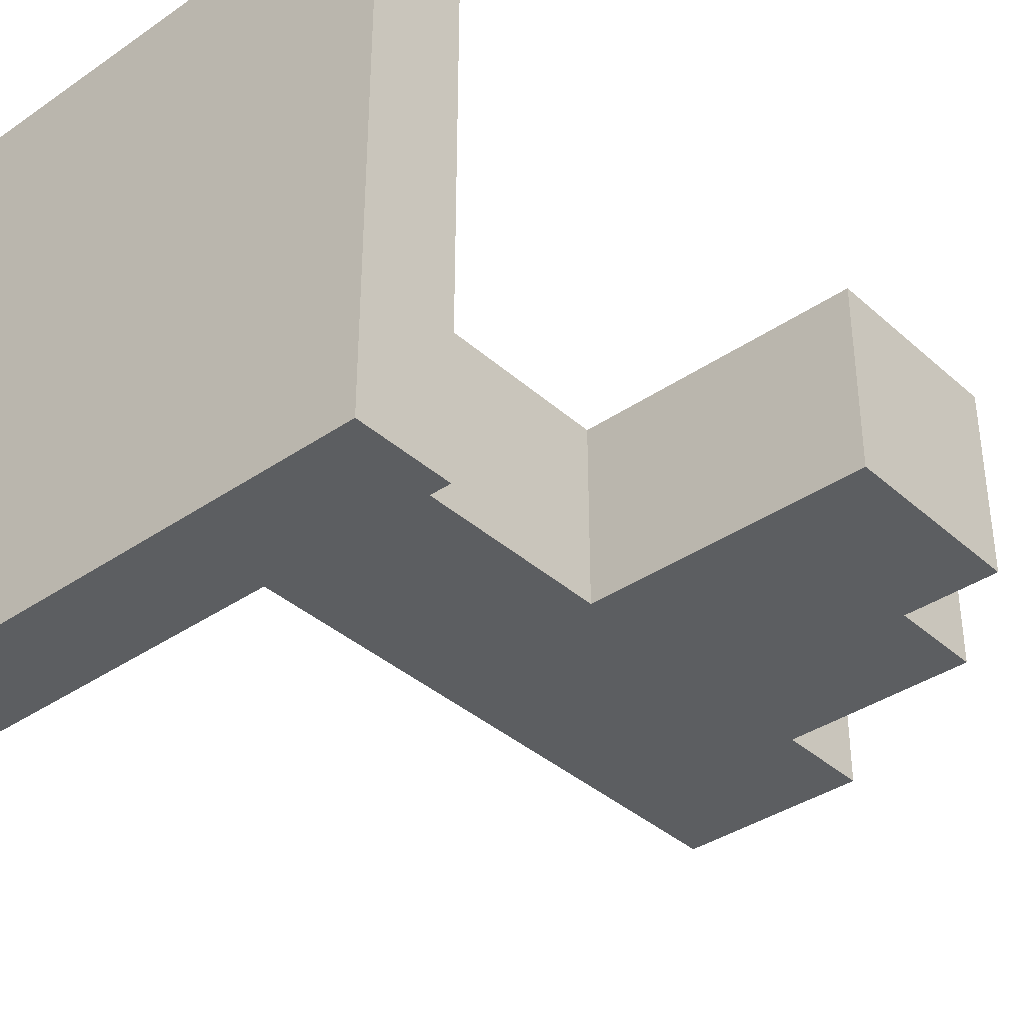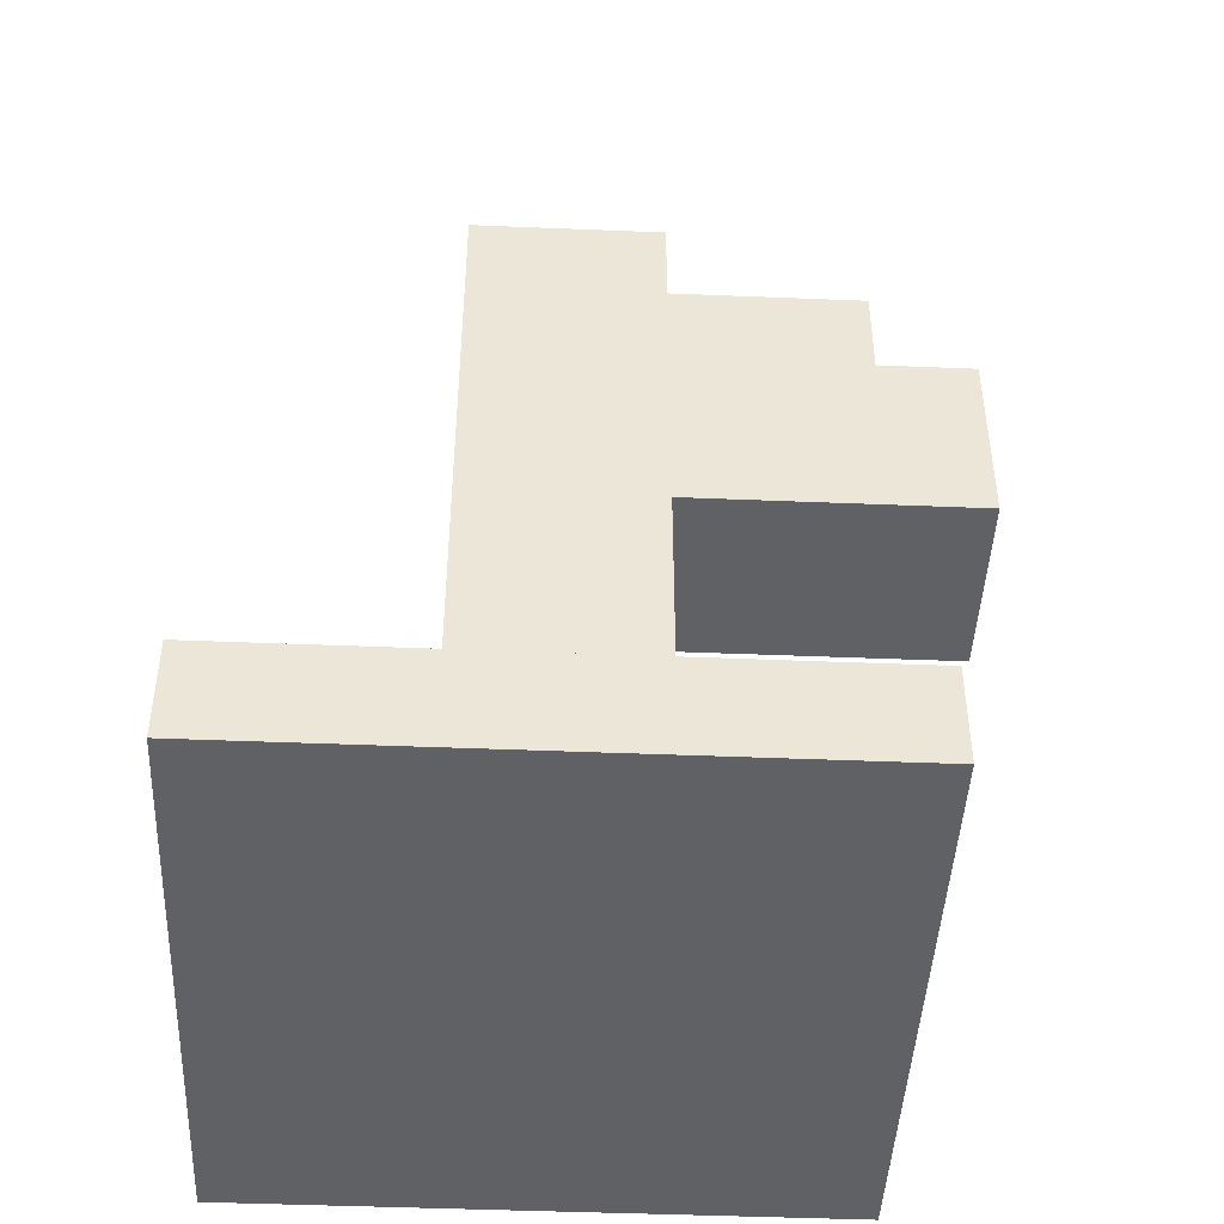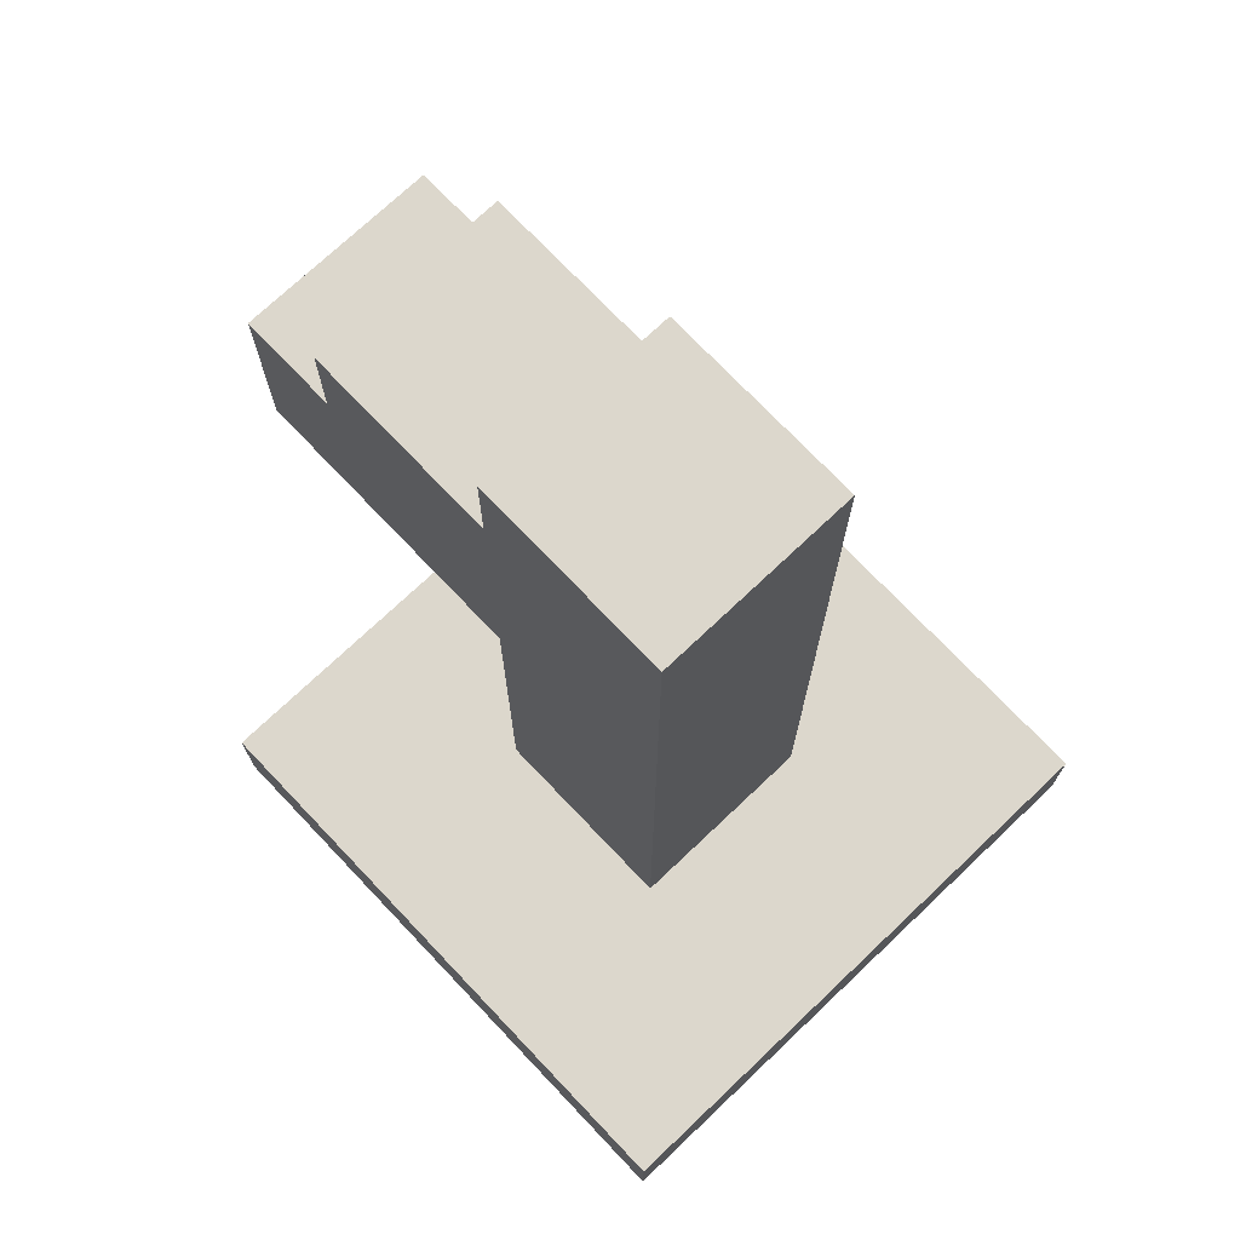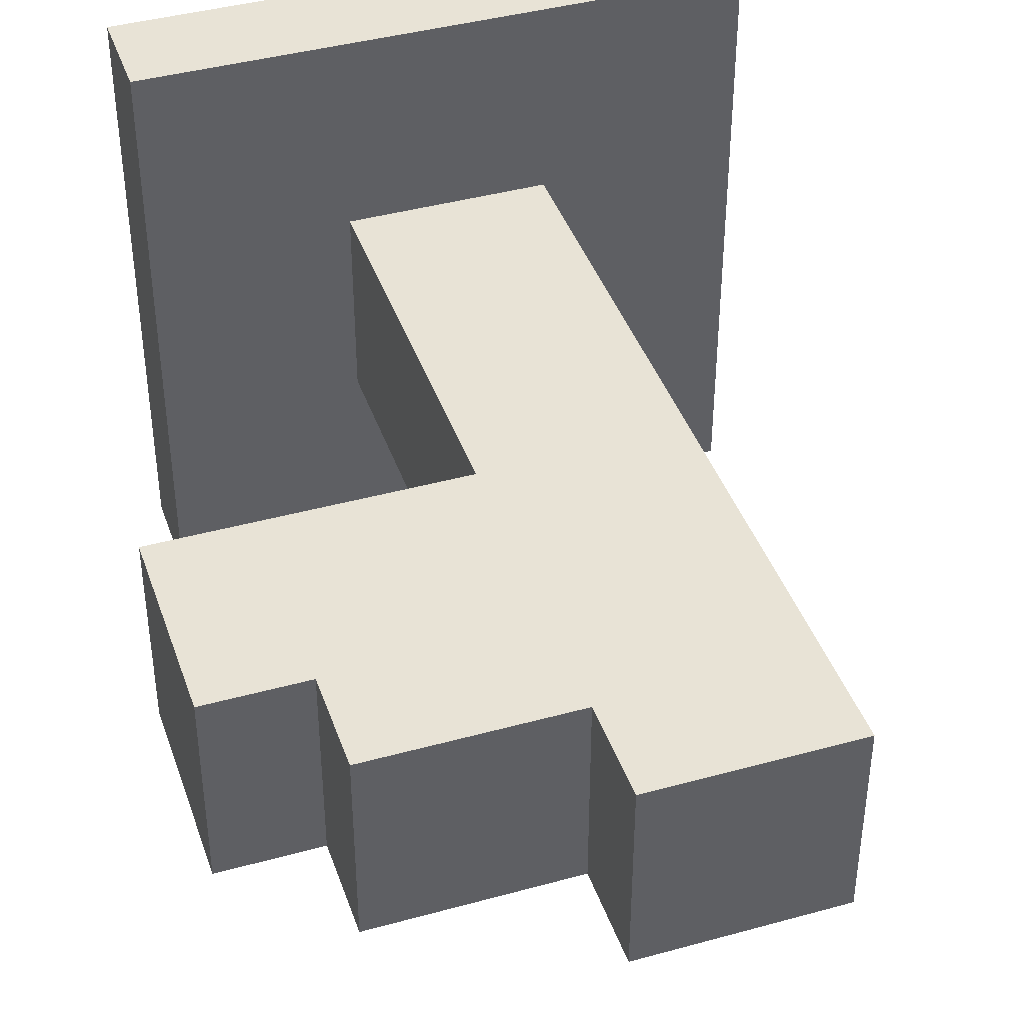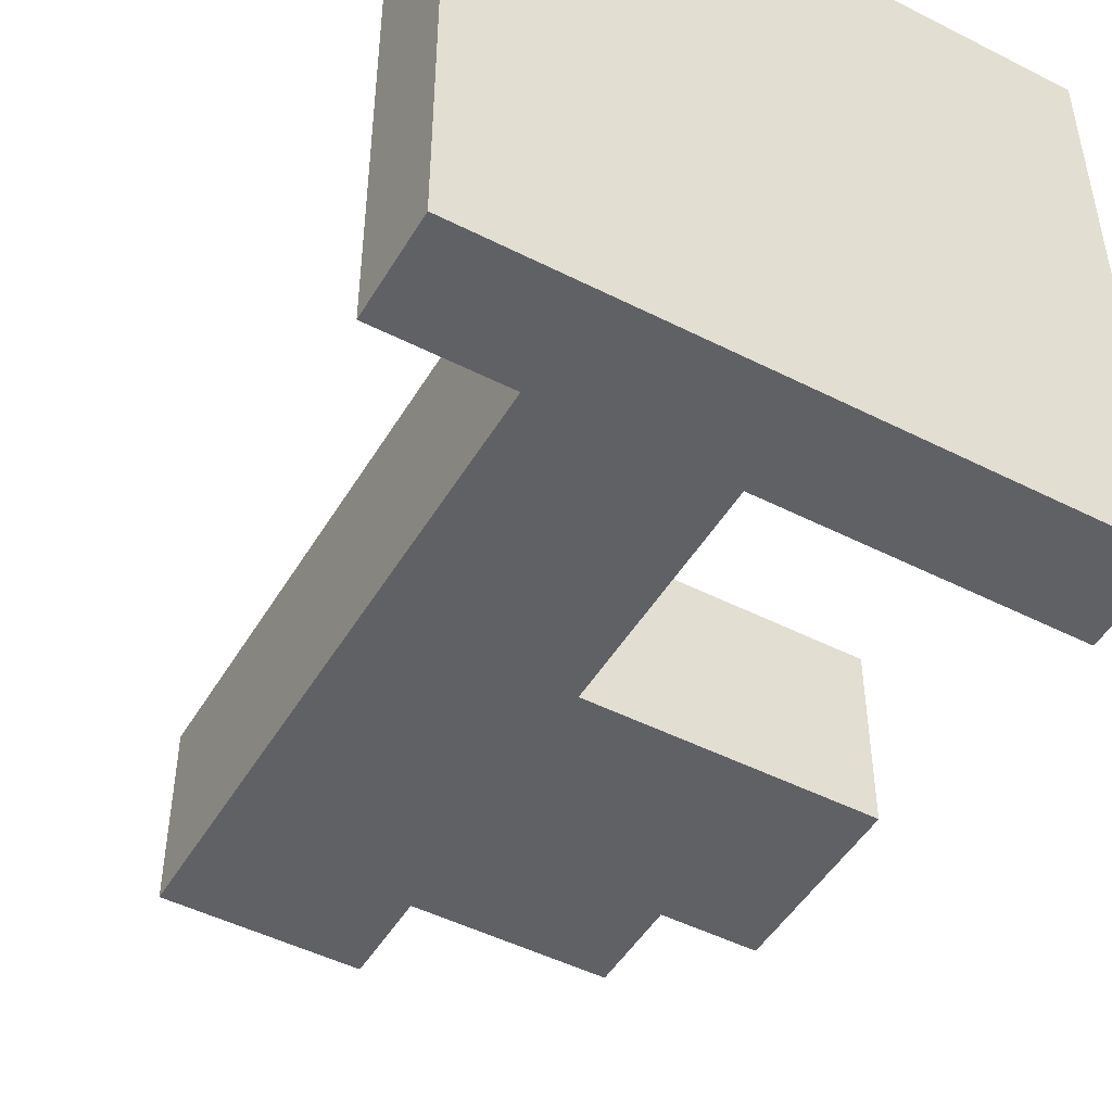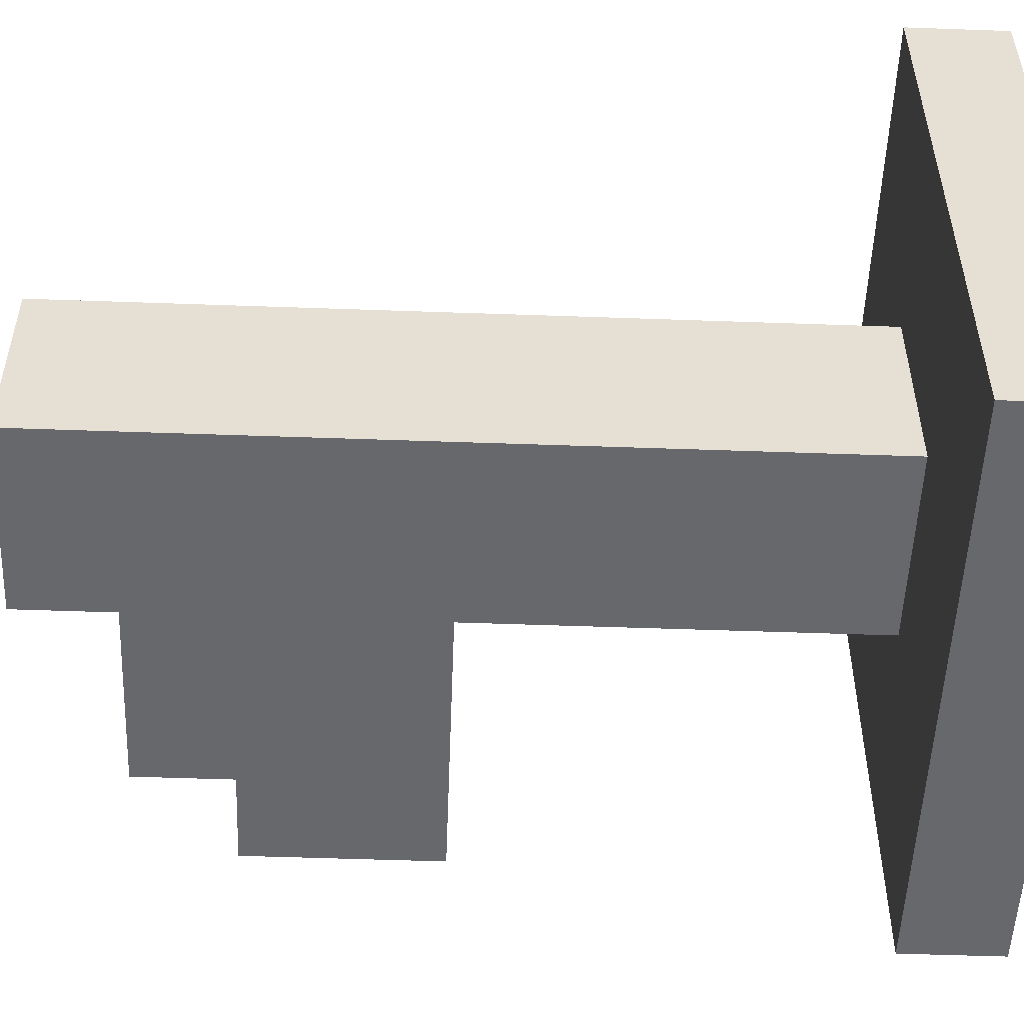
<metadata>
{"format":"obj","ext":"obj","renderer":"f3d","projection":"perspective","resolution":1024,"background":"white","views":[{"elev":-37.3,"azim":41.4,"up":"+Z"},{"elev":-45.4,"azim":-2.7,"up":"+Y"},{"elev":73.0,"azim":-133.5,"up":"+Y"},{"elev":41.4,"azim":161.5,"up":"+Z"},{"elev":-48.2,"azim":-29.6,"up":"+Z"},{"elev":-52.5,"azim":-92.2,"up":"+Z"}]}
</metadata>
<code>
v -3 0 3
v -3 0 -3
v -3 1 3
v -3 1 -3
v -1 1 1
v -1 1 -1
v -1 5 1
v -1 5 -1
v -1 9 1
v -1 9 -1
v 1 1 1
v 1 1 -1
v 1 5 1
v 1 5 -1
v 1 8 1
v 1 8 -1
v 1 9 1
v 1 9 -1
v 3 0 3
v 3 0 -3
v 3 1 3
v 3 1 -3
v 3 7 1
v 3 7 -1
v 3 8 1
v 3 8 -1
v 4 5 1
v 4 5 -1
v 4 7 1
v 4 7 -1
v -3 0 3
v -3 1 3
v 3 0 3
v 3 1 3
v -1 1 1
v -1 5 1
v -1 9 1
v 1 1 1
v 1 5 1
v 1 8 1
v 1 9 1
v 3 7 1
v 3 8 1
v 4 5 1
v 4 7 1
v -1 1 -1
v -1 5 -1
v -1 9 -1
v 1 1 -1
v 1 5 -1
v 1 8 -1
v 1 9 -1
v 3 7 -1
v 3 8 -1
v 4 5 -1
v 4 7 -1
v -3 0 -3
v -3 1 -3
v 3 0 -3
v 3 1 -3
v -3 0 3
v 3 0 3
v -1 0 1
v 1 0 1
v -1 0 -1
v 1 0 -1
v -3 0 -3
v 3 0 -3
v 1 5 1
v 4 5 1
v 1 5 -1
v 4 5 -1
v -3 1 3
v 3 1 3
v -1 1 1
v 1 1 1
v -1 1 -1
v 1 1 -1
v -3 1 -3
v 3 1 -3
v 3 7 1
v 4 7 1
v 3 7 -1
v 4 7 -1
v 1 8 1
v 3 8 1
v 1 8 -1
v 3 8 -1
v -1 9 1
v 1 9 1
v -1 9 -1
v 1 9 -1
f 3 2 1
f 4 2 3
f 7 6 5
f 8 6 7
f 9 8 7
f 10 8 9
f 11 12 13
f 13 12 14
f 15 16 17
f 17 16 18
f 19 20 21
f 21 20 22
f 23 24 25
f 25 24 26
f 27 28 29
f 29 28 30
f 33 32 31
f 34 32 33
f 38 36 35
f 39 37 36
f 39 36 38
f 40 37 39
f 41 37 40
f 42 40 39
f 43 40 42
f 44 42 39
f 45 42 44
f 46 47 49
f 47 48 50
f 49 47 50
f 50 48 51
f 51 48 52
f 50 51 53
f 53 51 54
f 50 53 55
f 55 53 56
f 57 58 59
f 59 58 60
f 63 62 61
f 64 62 63
f 65 63 61
f 65 64 63
f 66 62 64
f 66 64 65
f 67 65 61
f 67 66 65
f 68 62 66
f 68 66 67
f 71 70 69
f 72 70 71
f 73 74 75
f 75 74 76
f 73 75 77
f 76 74 78
f 73 77 79
f 77 78 79
f 78 74 80
f 79 78 80
f 81 82 83
f 83 82 84
f 85 86 87
f 87 86 88
f 89 90 91
f 91 90 92

</code>
